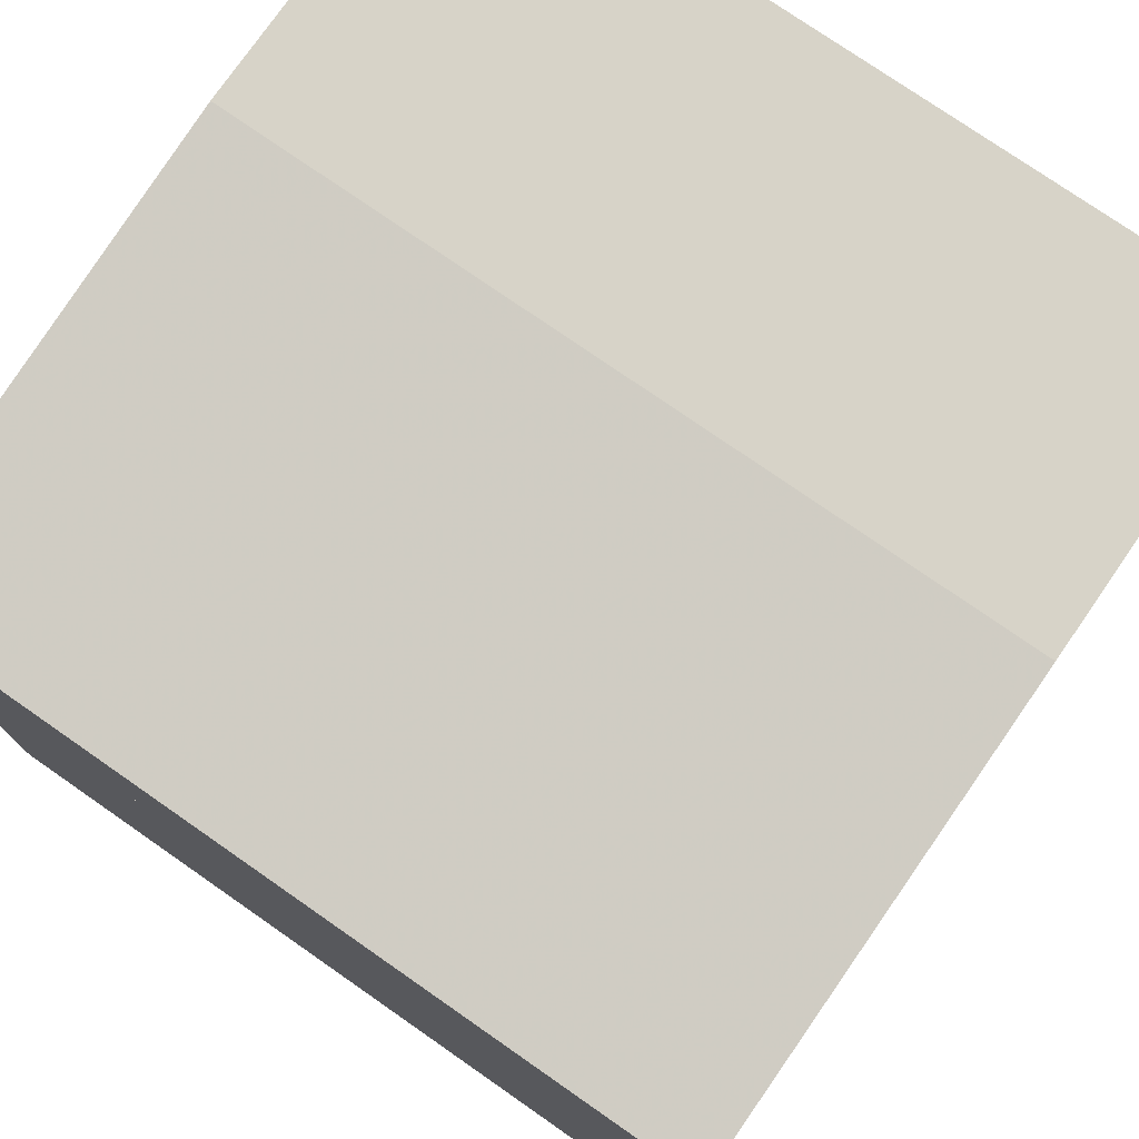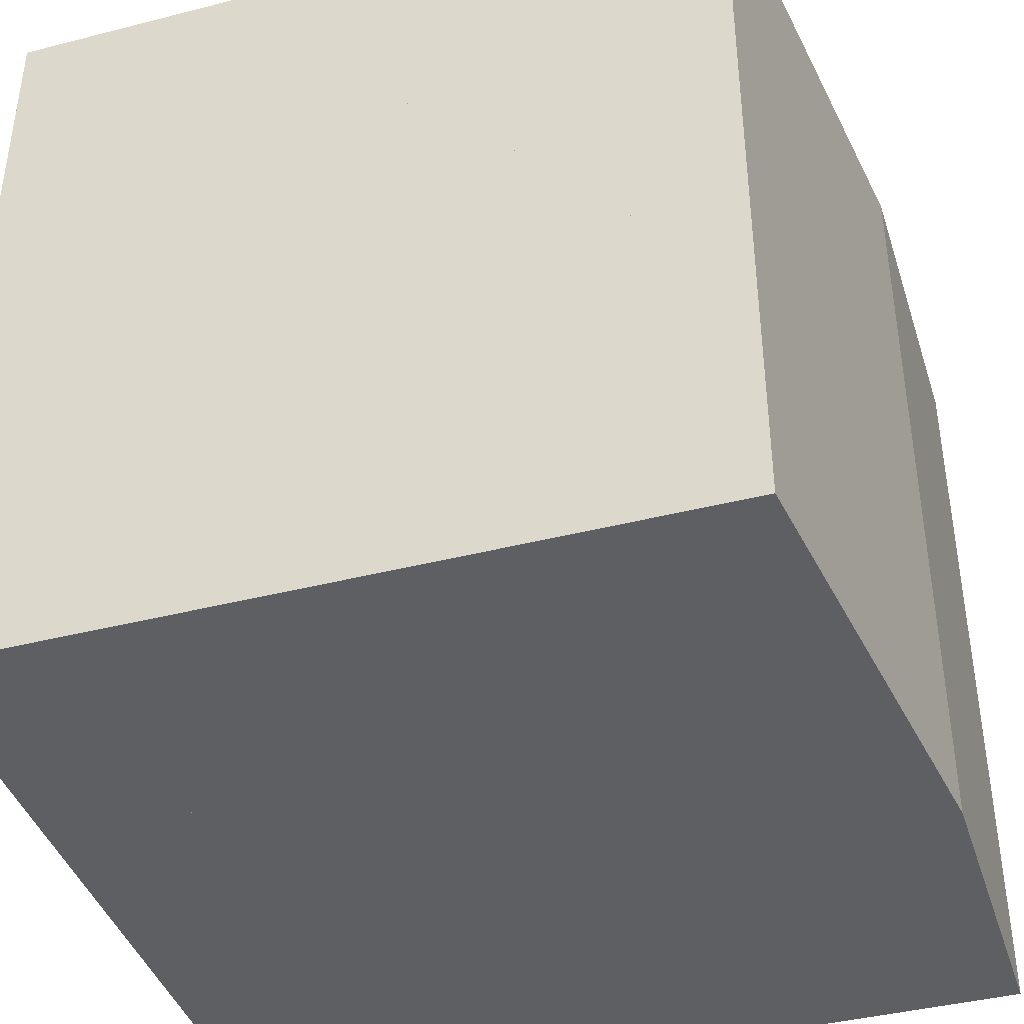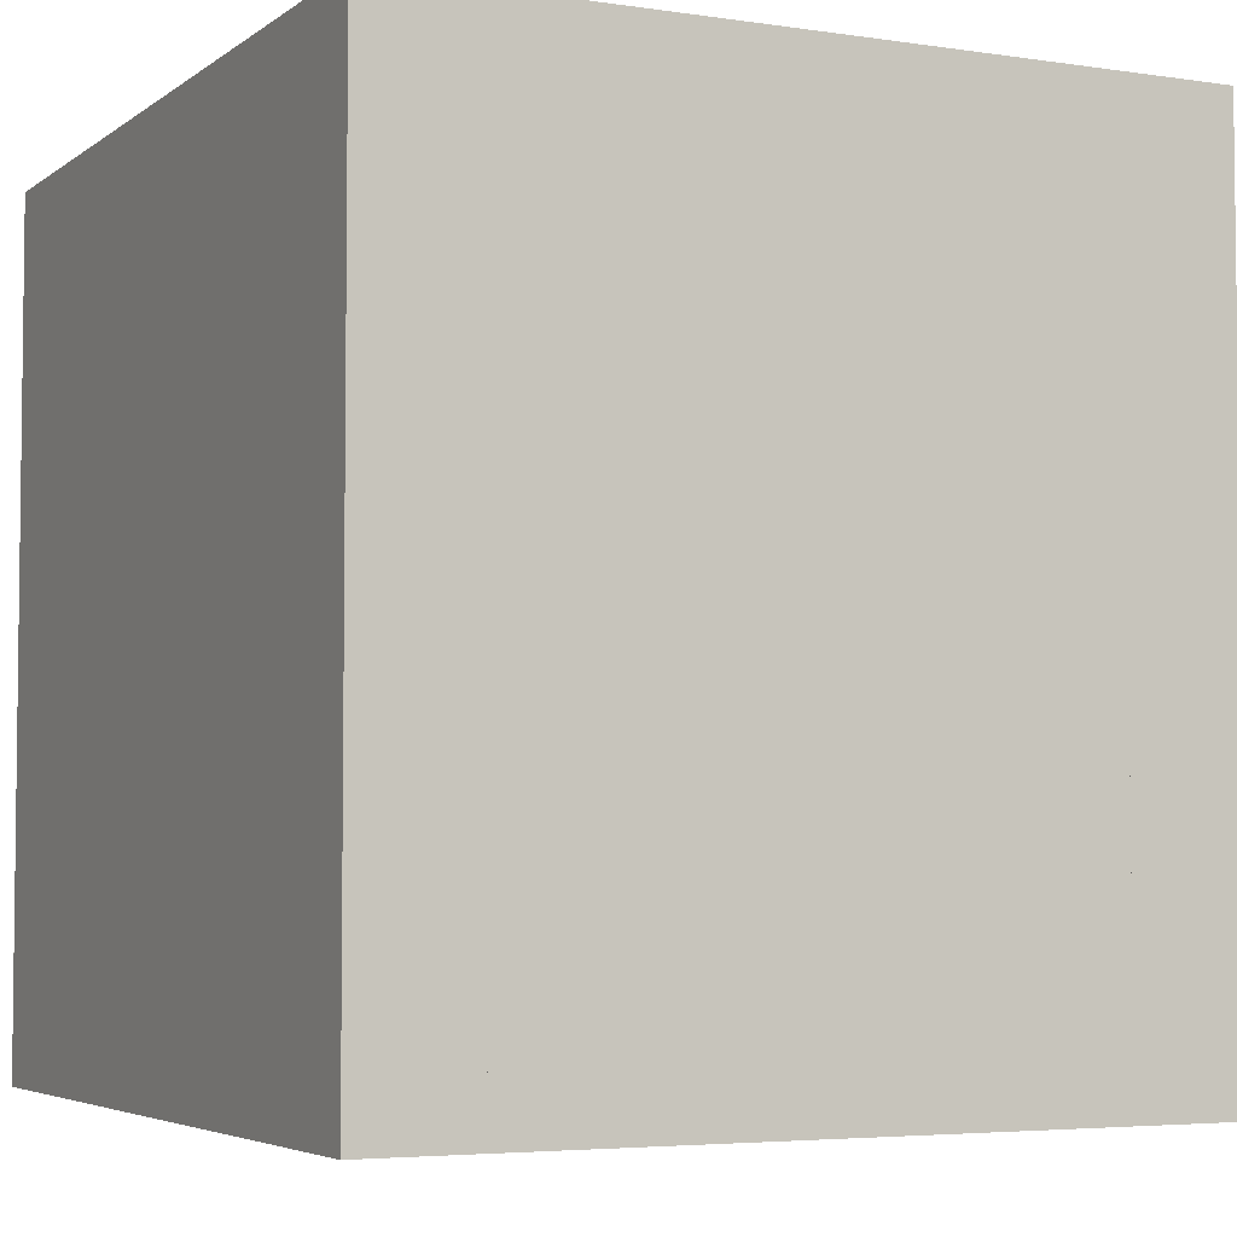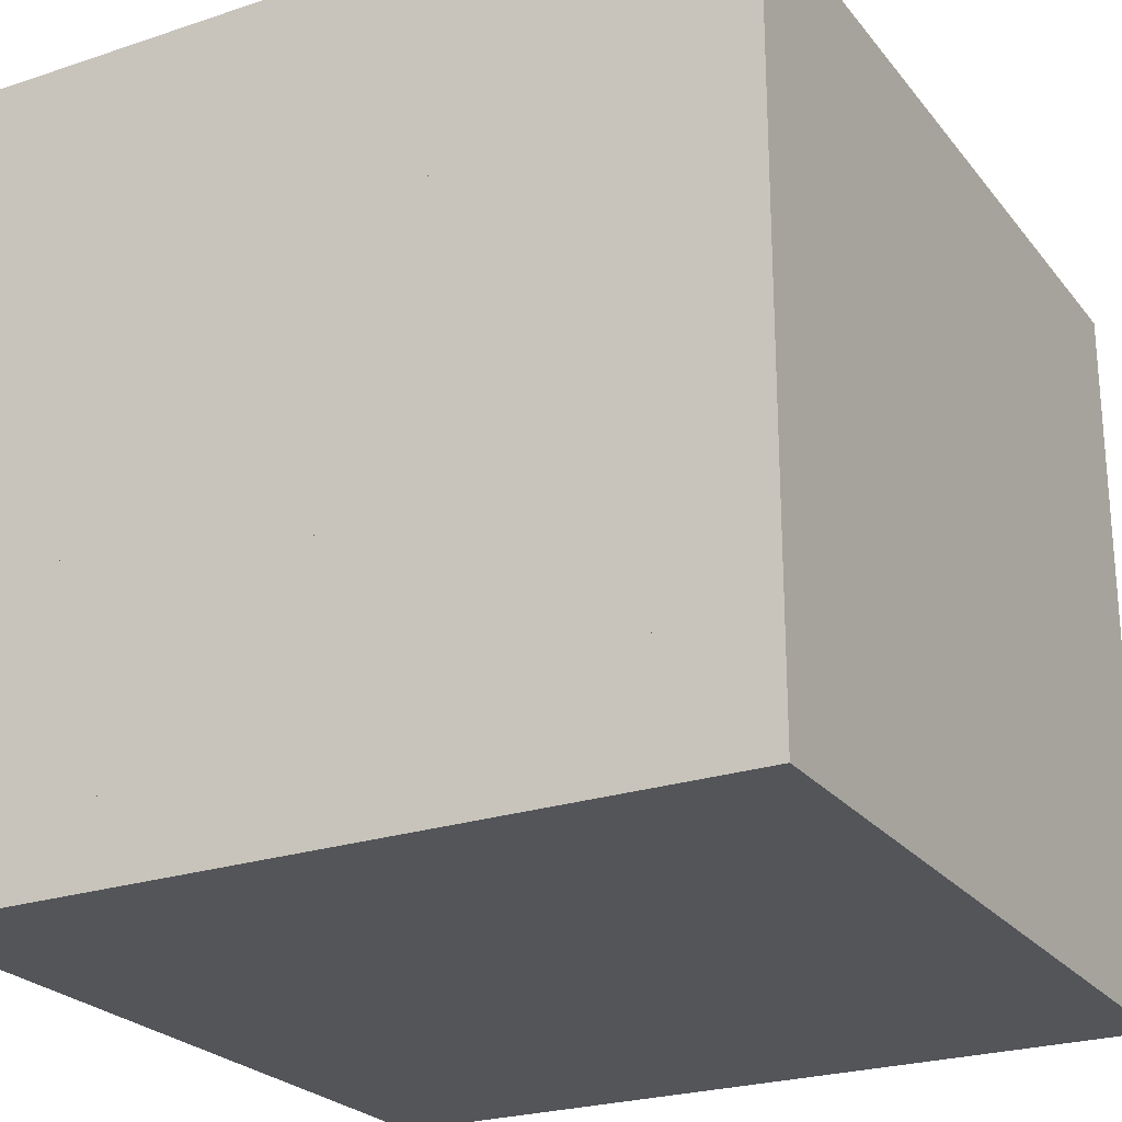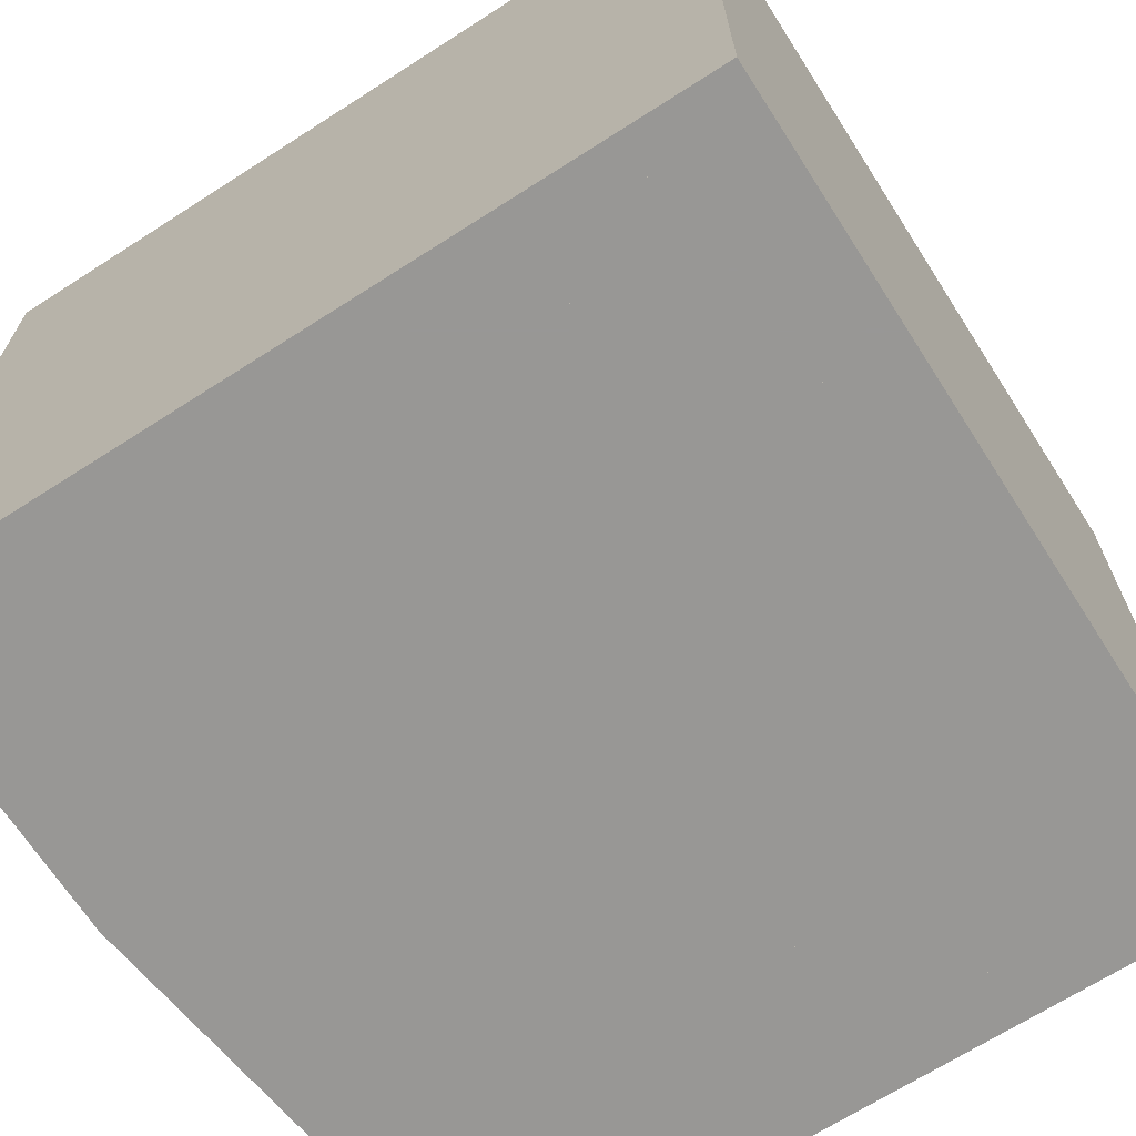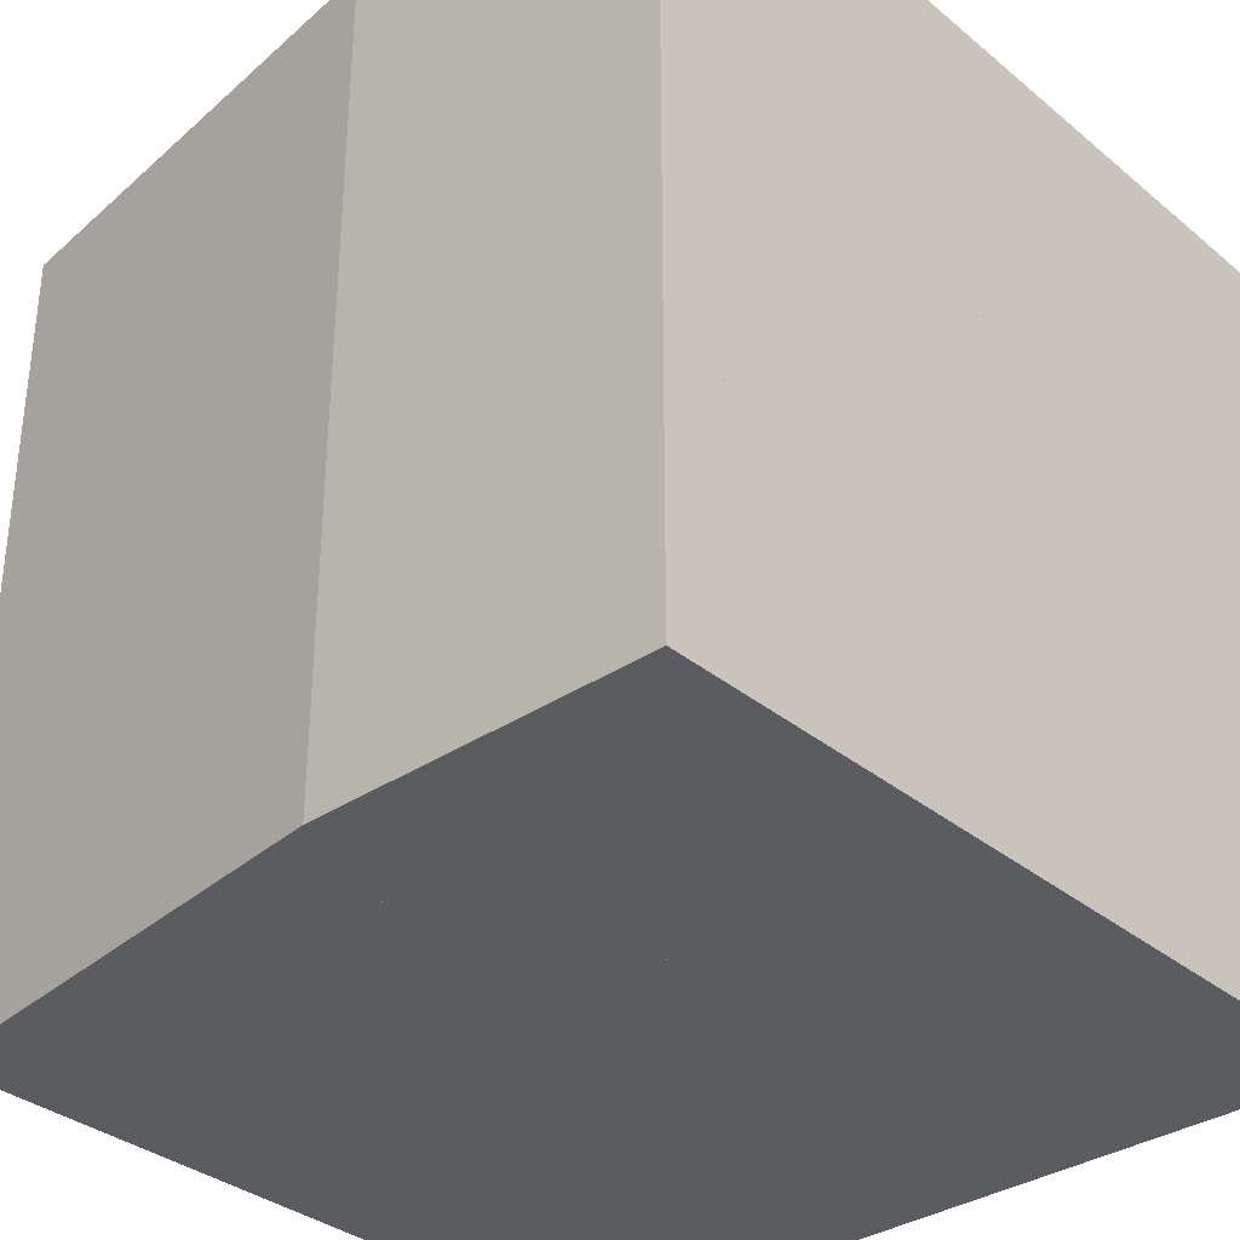
<metadata>
{"format":"obj","ext":"obj","renderer":"f3d","projection":"perspective","resolution":1024,"background":"white","views":[{"elev":76.5,"azim":124.8,"up":"+Y"},{"elev":-41.0,"azim":107.3,"up":"+Z"},{"elev":-4.5,"azim":63.9,"up":"+Z"},{"elev":-24.4,"azim":28.7,"up":"+Y"},{"elev":-68.2,"azim":-57.3,"up":"+Z"},{"elev":-34.0,"azim":-137.9,"up":"+Z"}]}
</metadata>
<code>
o Cube.8_8_Cube.014
v -0.5 -0.5 0.5
v -0.5 -0.5 -0.5
v 0.5 -0.5 -0.5
v 0.5 -0.5 0.5
v 0.5 0.4221 -0.5
v -0.5 0.5 -0.5
v -0.09183 0.5 -0.5
v 0.5 0.4221 0.5
v -0.5 0.5 0.5
v -0.09183 0.5 0.5
f 1 2 3 4
f 7 6 9 10
f 4 3 5 8
f 9 1 8 10
f 1 4 8
f 1 9 6 2
f 5 2 6 7
f 5 3 2
f 5 7 10 8
o Cube.7_8_Cube.013
v 0.5 -0.5 0.5
v -0.5 -0.5 0.5
v -0.5 -0.5 -0.5
v 0.5 -0.5 -0.5
v -0.5 0.4221 -0.5
v 0.5 0.2904 -0.5
v 0.5 0.2904 0.5
v -0.5 0.4221 0.5
f 11 12 13 14
f 11 14 16 17
f 12 11 17 18
f 15 13 12 18
f 16 14 13 15
f 15 18 17 16
o Cube.6_8_Cube.012
v 0.5 -0.5 0.5
v -0.5 -0.5 0.5
v -0.5 -0.5 -0.5
v 0.5 -0.5 -0.5
v -0.5 0.2904 -0.5
v 0.5 0.1587 -0.5
v 0.5 0.1587 0.5
v -0.5 0.2904 0.5
f 19 20 21 22
f 19 22 24 25
f 20 19 25 26
f 23 21 20 26
f 24 22 21 23
f 23 26 25 24
o Cube.5_8_Cube.011
v 0.5 -0.5 0.5
v -0.5 -0.5 0.5
v -0.5 -0.5 -0.5
v 0.5 -0.5 -0.5
v -0.5 0.1587 -0.5
v 0.5 0.02702 -0.5
v 0.5 0.02702 0.5
v -0.5 0.1587 0.5
f 27 28 29 30
f 27 30 32 33
f 28 27 33 34
f 31 29 28 34
f 32 30 29 31
f 31 34 33 32
o Cube.4_8_Cube.010
v 0.5 -0.5 0.5
v -0.5 -0.5 0.5
v -0.5 -0.5 -0.5
v 0.5 -0.5 -0.5
v -0.5 0.02702 -0.5
v 0.5 -0.1047 -0.5
v 0.5 -0.1047 0.5
v -0.5 0.02702 0.5
f 35 36 37 38
f 35 38 40 41
f 36 35 41 42
f 39 37 36 42
f 40 38 37 39
f 42 41 40 39
o Cube.3_8_Cube.009
v 0.5 -0.5 0.5
v -0.5 -0.5 0.5
v -0.5 -0.5 -0.5
v 0.5 -0.5 -0.5
v -0.5 -0.1047 -0.5
v 0.5 -0.2363 -0.5
v 0.5 -0.2363 0.5
v -0.5 -0.1047 0.5
f 43 44 45 46
f 43 46 48 49
f 44 43 49 50
f 47 45 44 50
f 48 46 45 47
f 50 49 48 47
o Cube.2_8_Cube.008
v 0.5 -0.5 0.5
v -0.5 -0.5 0.5
v -0.5 -0.5 -0.5
v 0.5 -0.5 -0.5
v -0.5 -0.2363 -0.5
v 0.5 -0.368 -0.5
v 0.5 -0.368 0.5
v -0.5 -0.2363 0.5
f 51 52 53 54
f 51 54 56 57
f 52 51 57 58
f 55 53 52 58
f 56 54 53 55
f 58 57 56 55
o Cube.1_8_Cube.006
v 0.5 -0.5 0.5
v -0.5 -0.5 0.5
v -0.5 -0.5 -0.5
v 0.5 -0.5 -0.5
v -0.5 -0.368 -0.5
v 0.5 -0.4997 -0.5
v 0.5 -0.4997 0.5
v -0.5 -0.368 0.5
f 59 60 61 62
f 59 62 64 65
f 60 59 65 66
f 61 60 66 63
f 64 62 61 63
f 63 66 65 64

</code>
